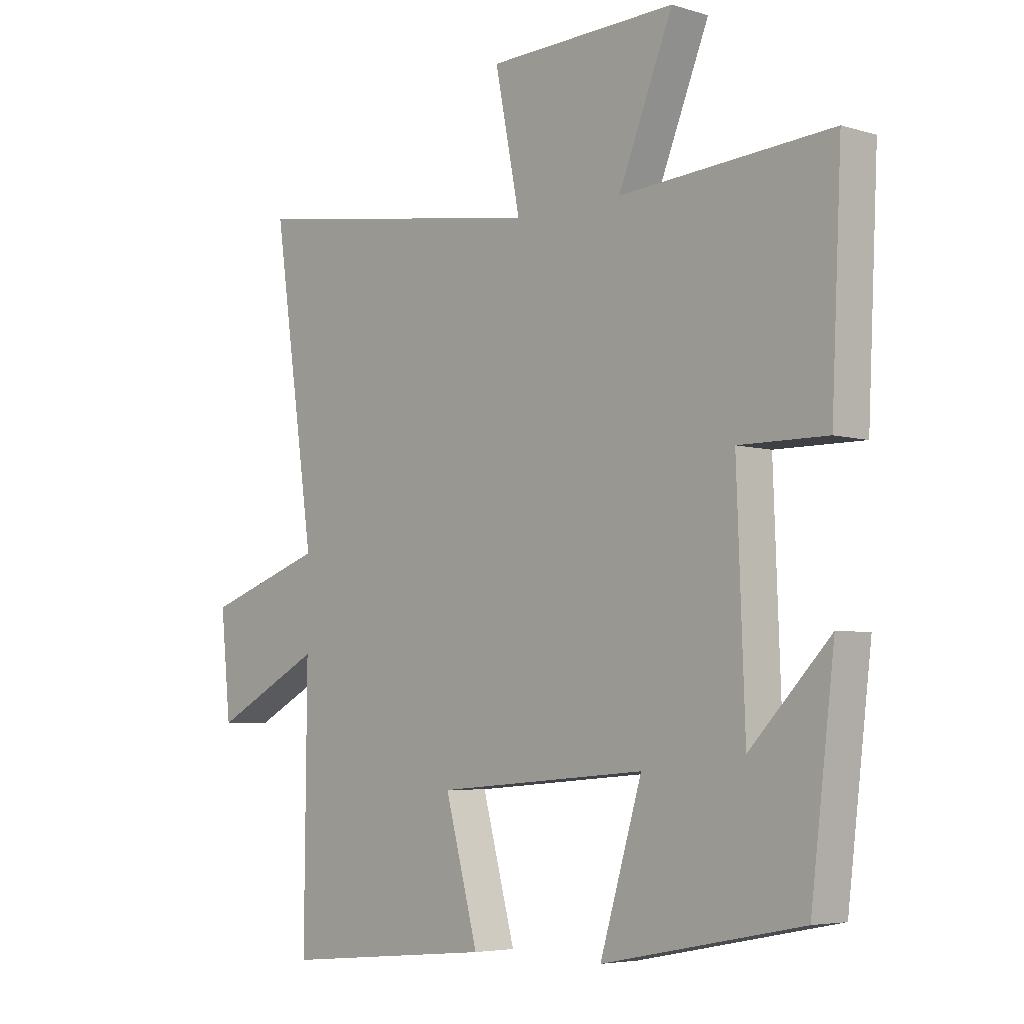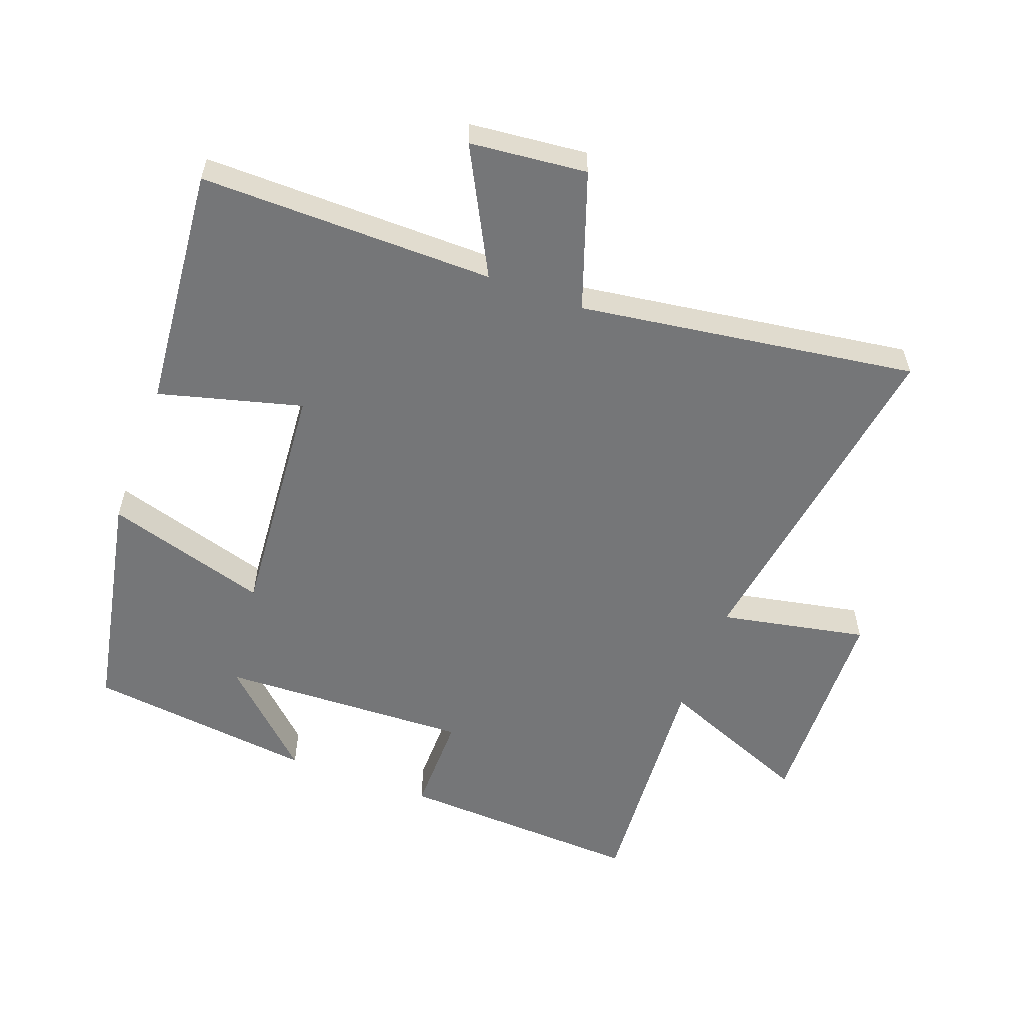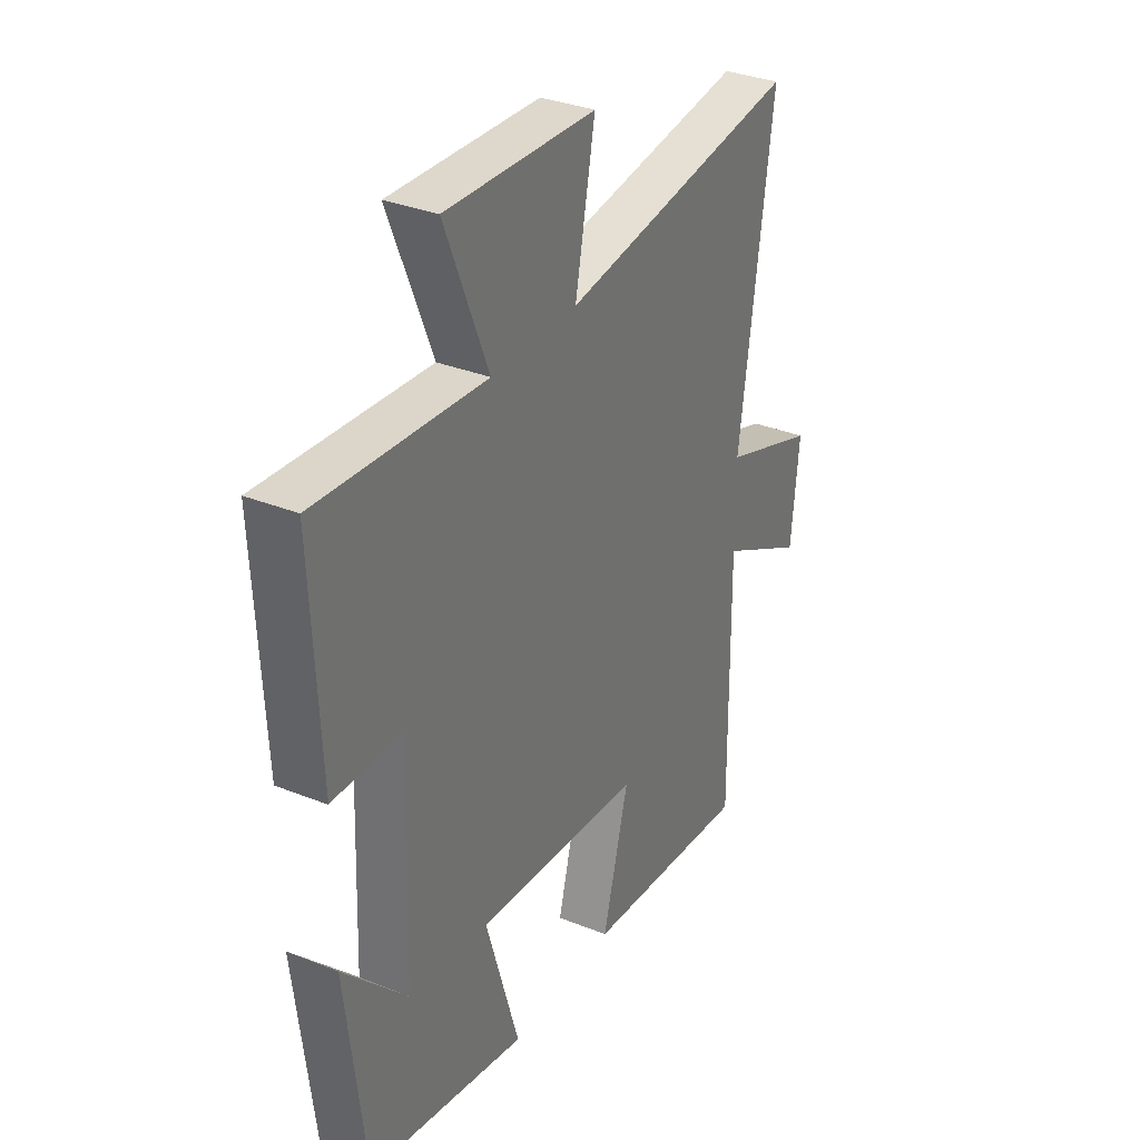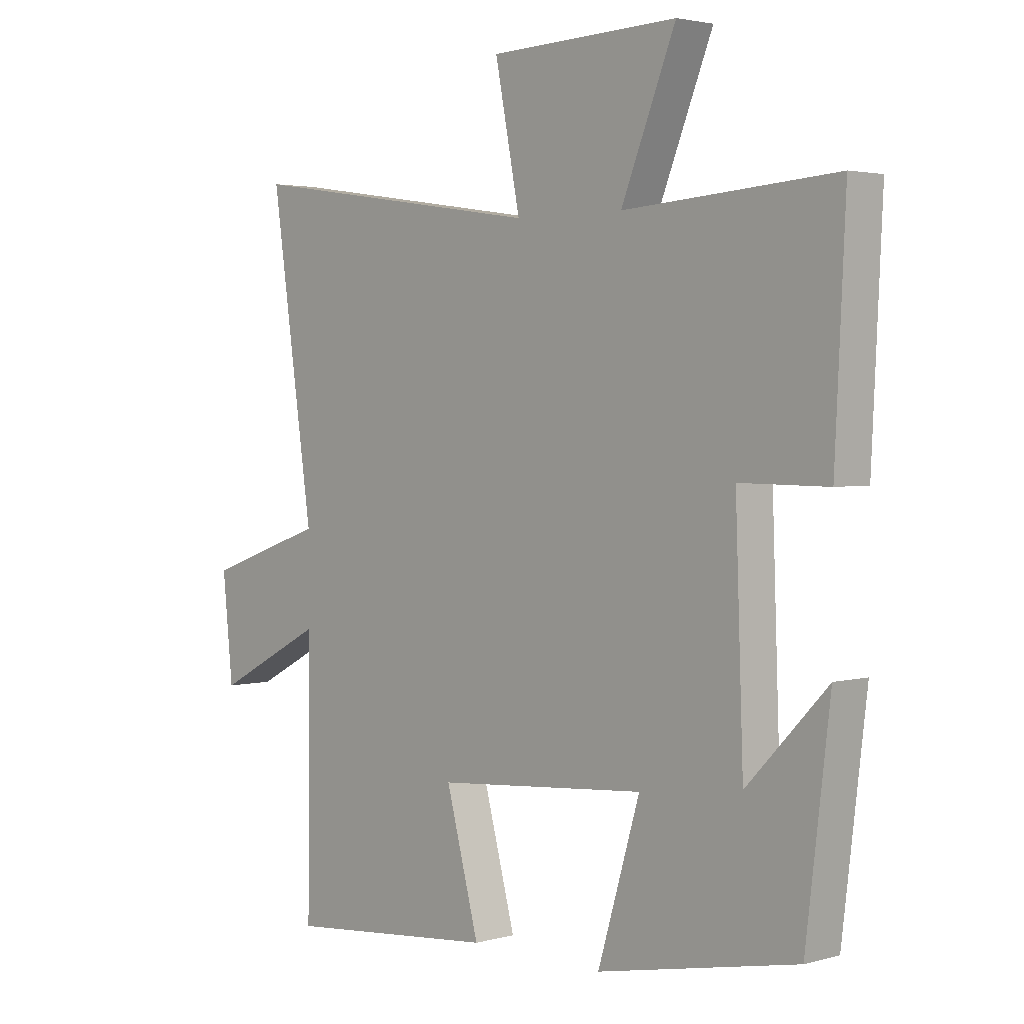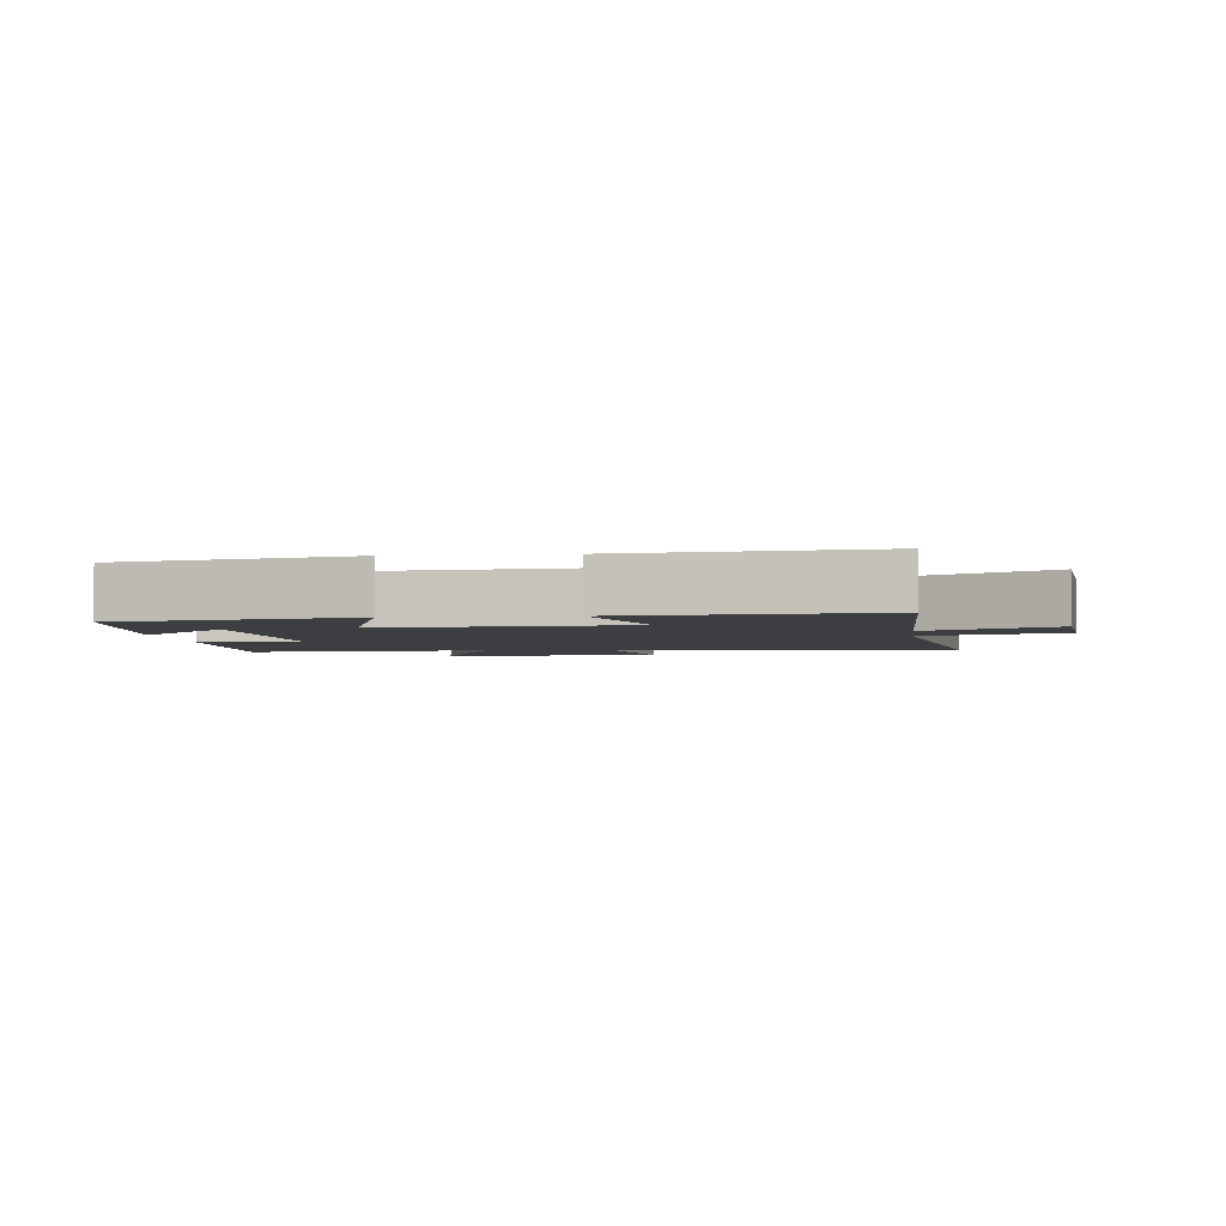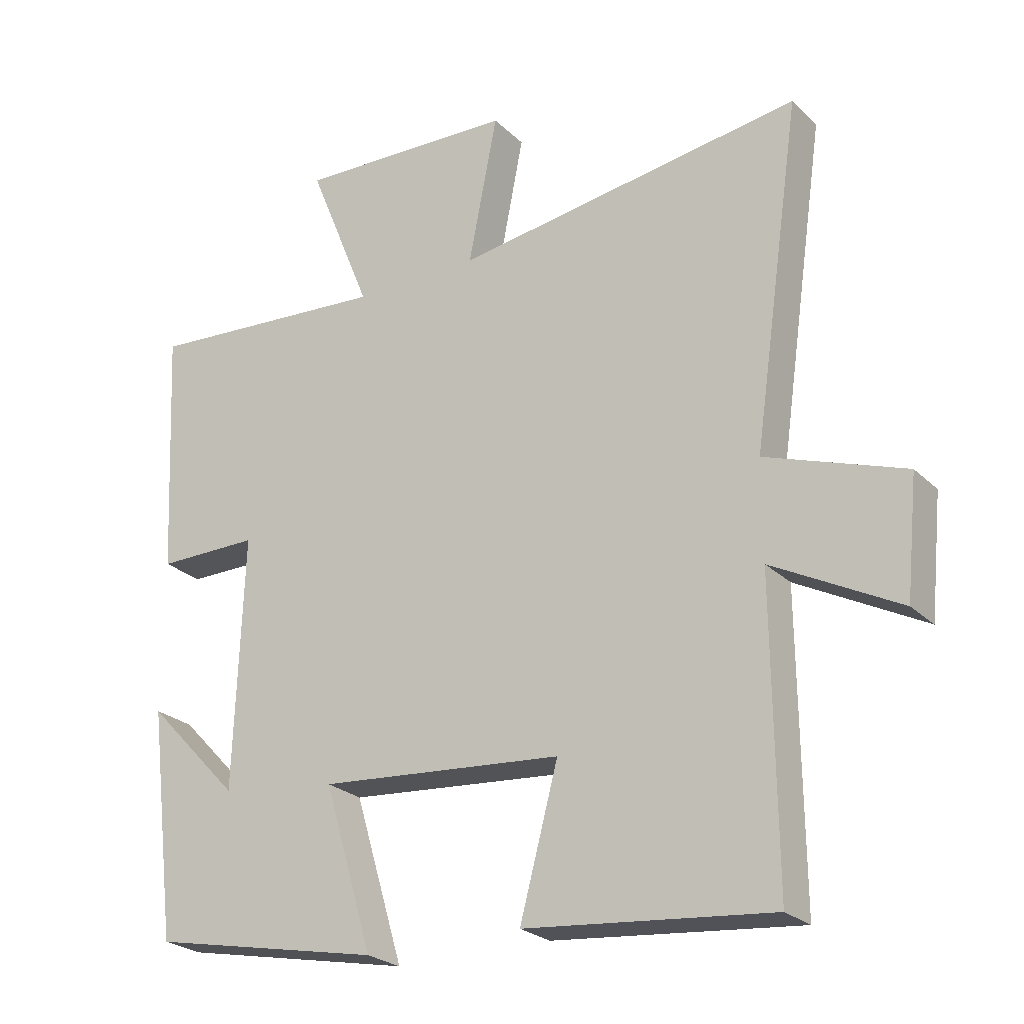
<metadata>
{"format":"obj","ext":"obj","renderer":"f3d","projection":"perspective","resolution":1024,"background":"white","views":[{"elev":-5.1,"azim":46.6,"up":"+Z"},{"elev":-56.8,"azim":-110.4,"up":"+Y"},{"elev":33.0,"azim":118.9,"up":"+Z"},{"elev":2.7,"azim":46.6,"up":"+Z"},{"elev":-3.0,"azim":-173.5,"up":"+Y"},{"elev":-24.6,"azim":-146.5,"up":"+Z"}]}
</metadata>
<code>
v -0.504 0.07 -0.535
v -0.5 0.07 -0.087
v -0.692 0.07 -0.188
v -0.71 0.07 -0.01
v -0.5 0.07 0.063
v -0.574 0.07 0.578
v -0.046 0.07 0.5
v -0.09 0.07 0.724
v 0.242 0.07 0.736
v 0.146 0.07 0.5
v 0.518 0.07 0.527
v 0.5 0.07 0.152
v 0.345 0.07 0.153
v 0.359 0.07 -0.229
v 0.5 0.07 -0.082
v 0.458 0.07 -0.431
v 0.107 0.07 -0.5
v 0.181 0.07 -0.252
v -0.189 0.07 -0.282
v -0.131 0.07 -0.5
v -0.504 0 -0.535
v -0.5 0 -0.087
v -0.692 0 -0.188
v -0.71 0 -0.01
v -0.5 0 0.063
v -0.574 0 0.578
v -0.046 0 0.5
v -0.09 0 0.724
v 0.242 0 0.736
v 0.146 0 0.5
v 0.518 0 0.527
v 0.5 0 0.152
v 0.345 0 0.153
v 0.359 0 -0.229
v 0.5 0 -0.082
v 0.458 0 -0.431
v 0.107 0 -0.5
v 0.181 0 -0.252
v -0.189 0 -0.282
v -0.131 0 -0.5
f 19 20 1 2
f 18 19 2
f 16 17 18
f 14 15 16
f 14 16 18
f 13 14 18 2
f 10 11 12 13
f 7 8 9 10
f 7 10 13 2
f 5 6 7
f 2 3 4 5
f 2 5 7
f 22 21 40 39
f 22 39 38
f 38 37 36
f 36 35 34
f 38 36 34
f 22 38 34 33
f 33 32 31 30
f 30 29 28 27
f 22 33 30 27
f 27 26 25
f 25 24 23 22
f 27 25 22
f 1 21 22 2
f 2 22 23 3
f 3 23 24 4
f 4 24 25 5
f 5 25 26 6
f 6 26 27 7
f 7 27 28 8
f 8 28 29 9
f 9 29 30 10
f 10 30 31 11
f 11 31 32 12
f 12 32 33 13
f 13 33 34 14
f 14 34 35 15
f 15 35 36 16
f 16 36 37 17
f 17 37 38 18
f 18 38 39 19
f 19 39 40 20
f 20 40 21 1

</code>
